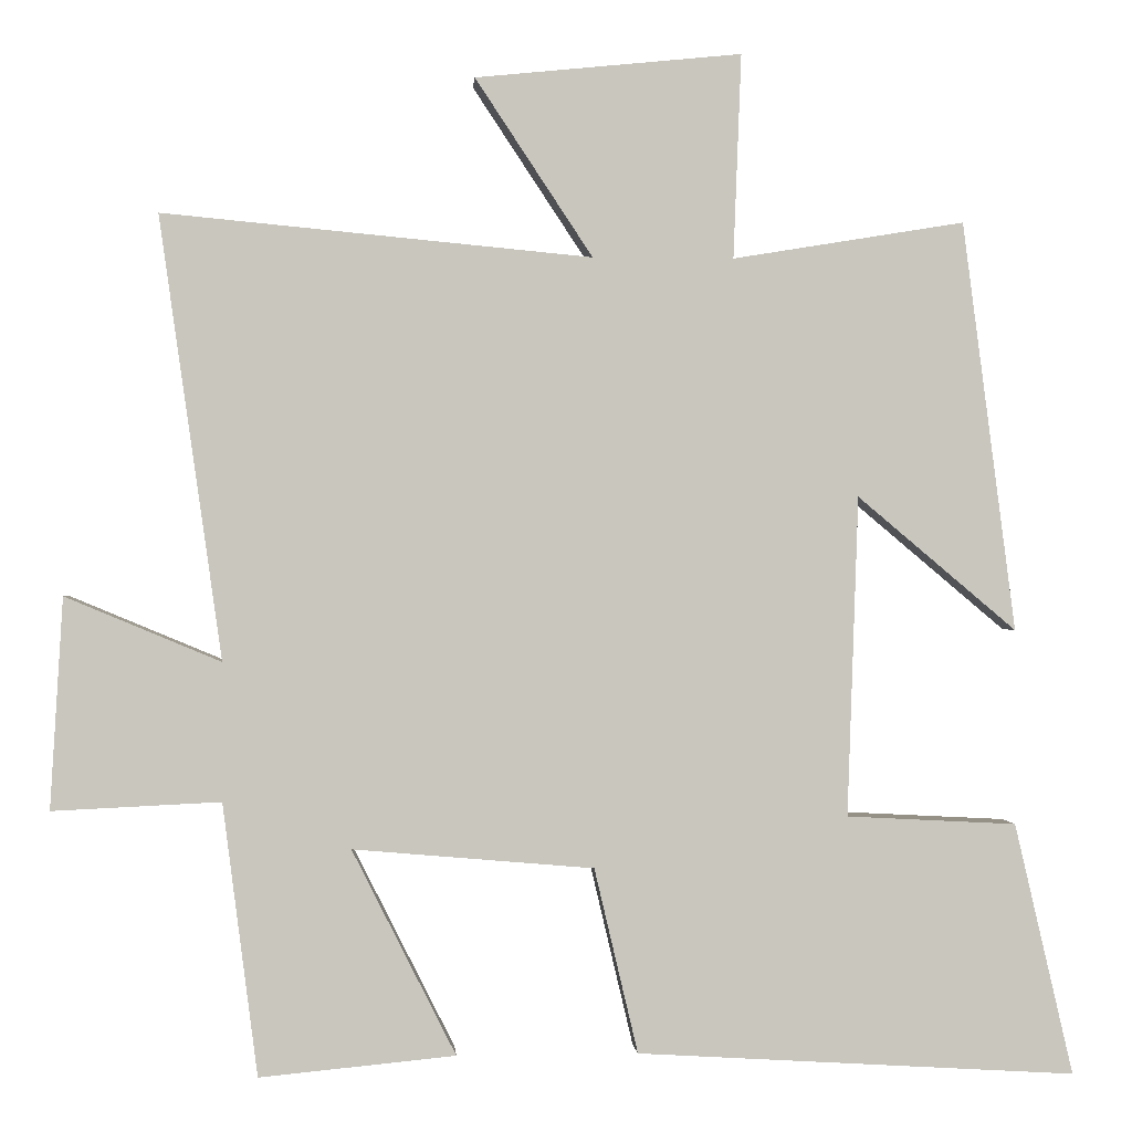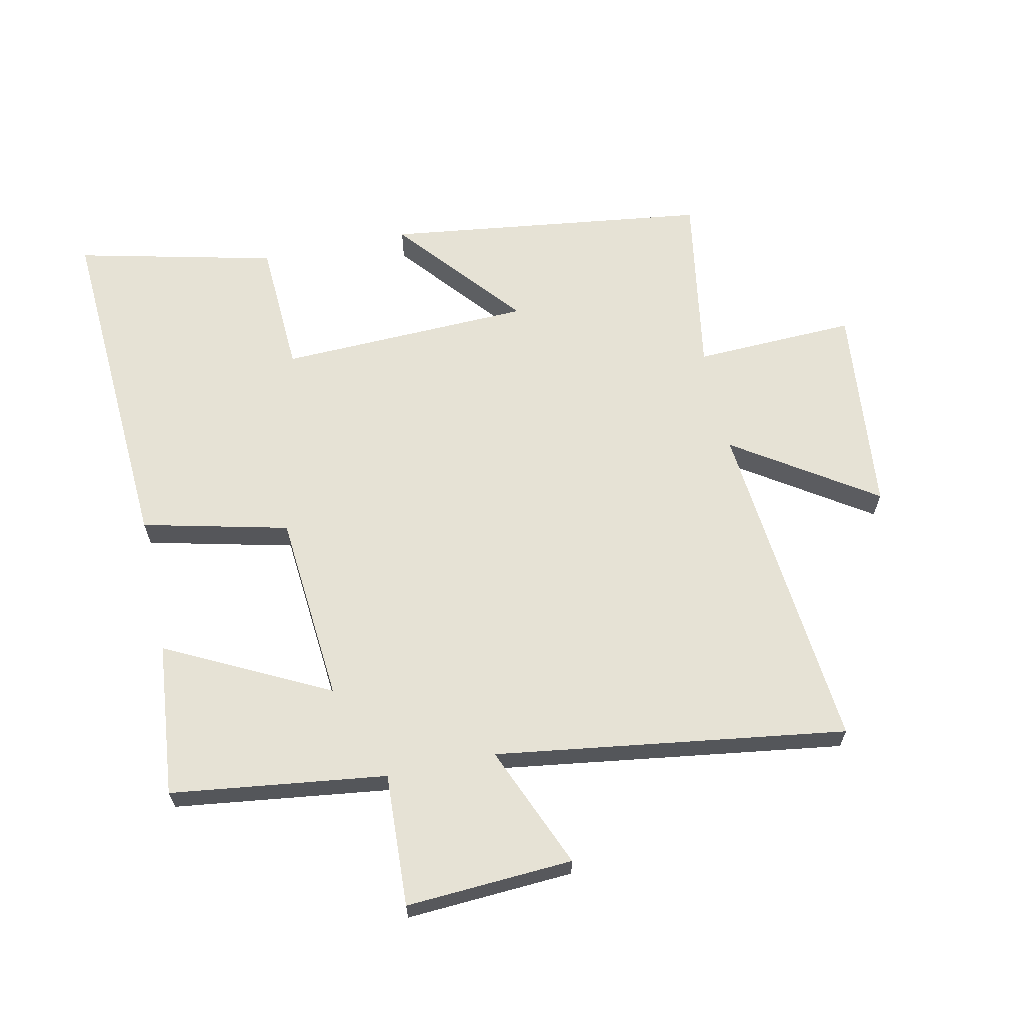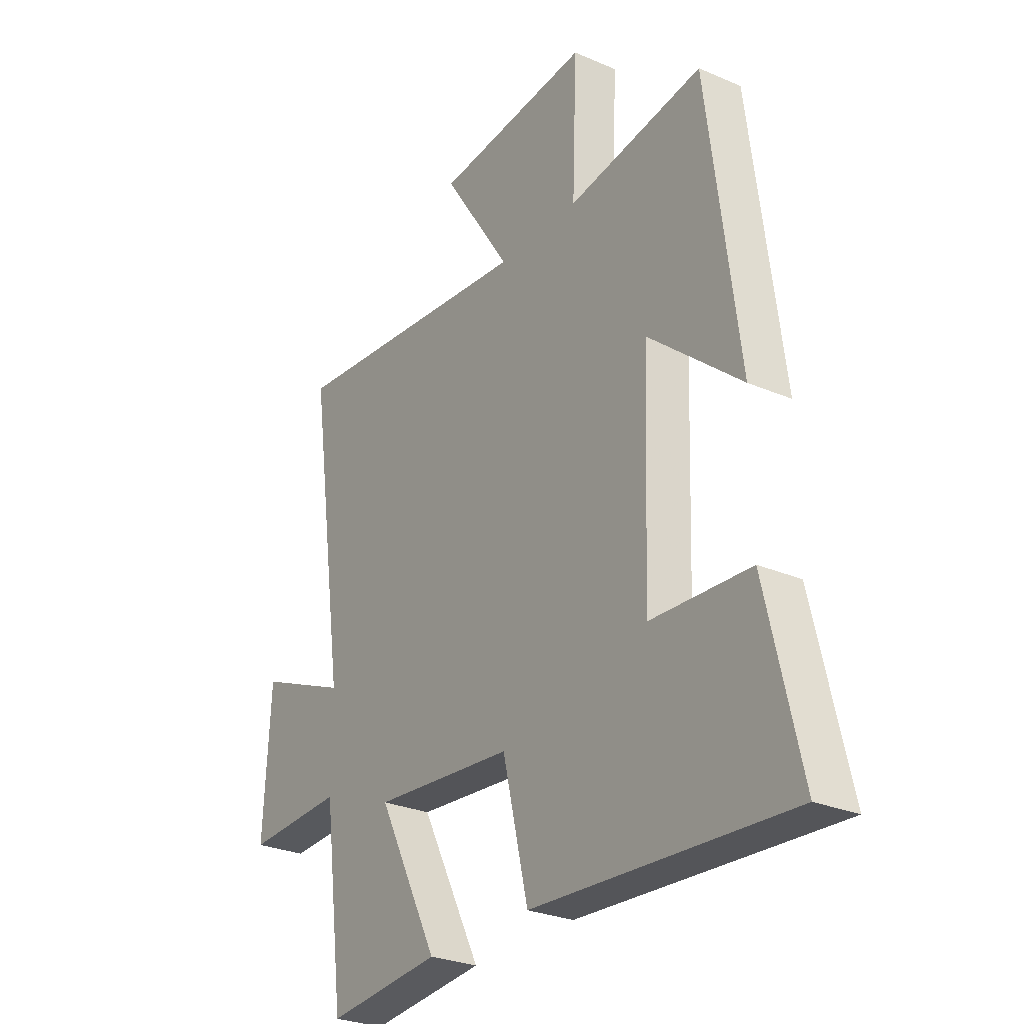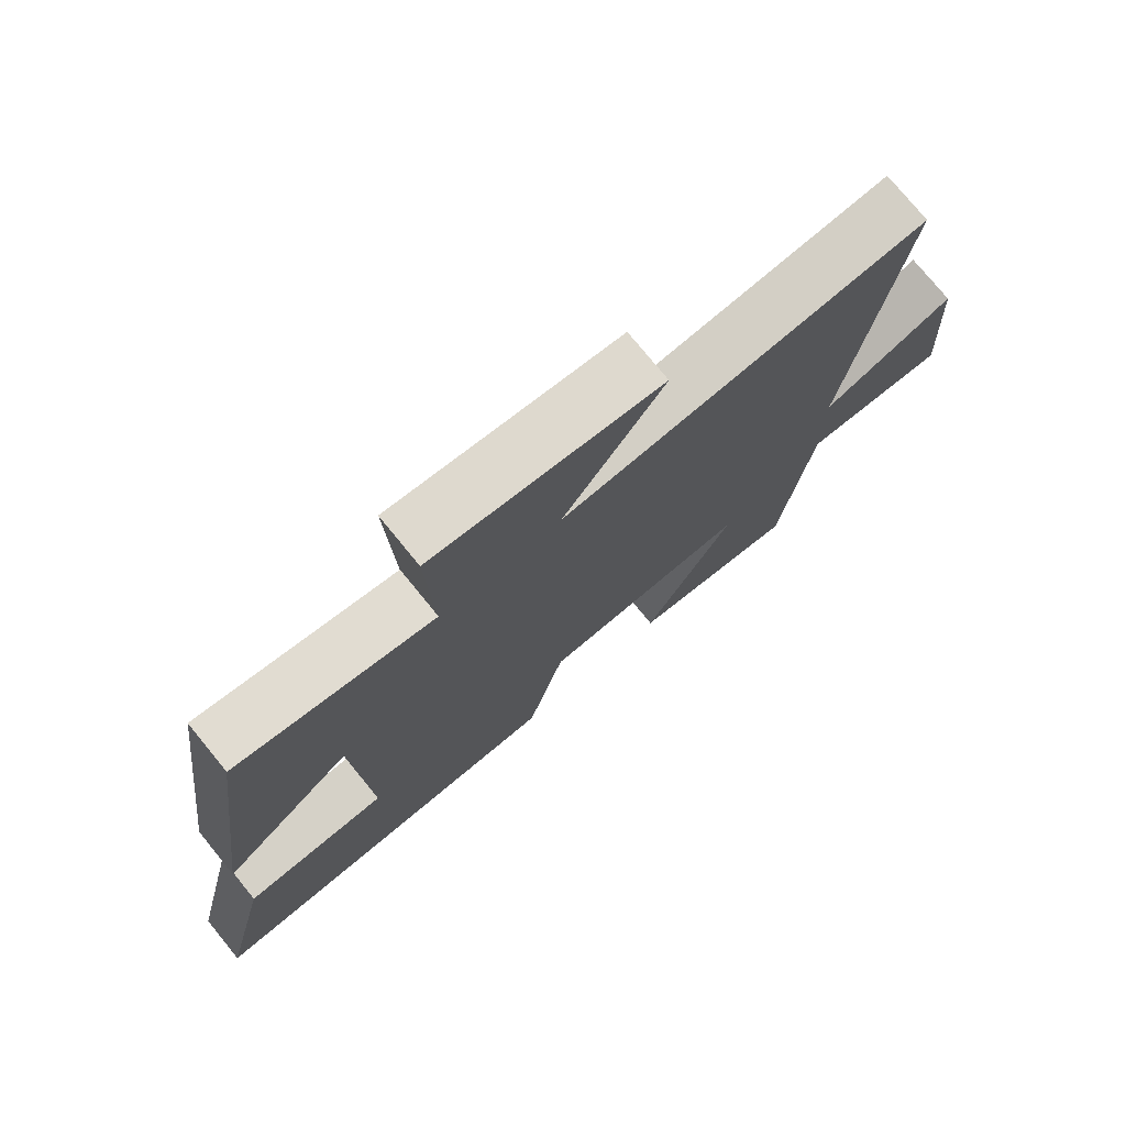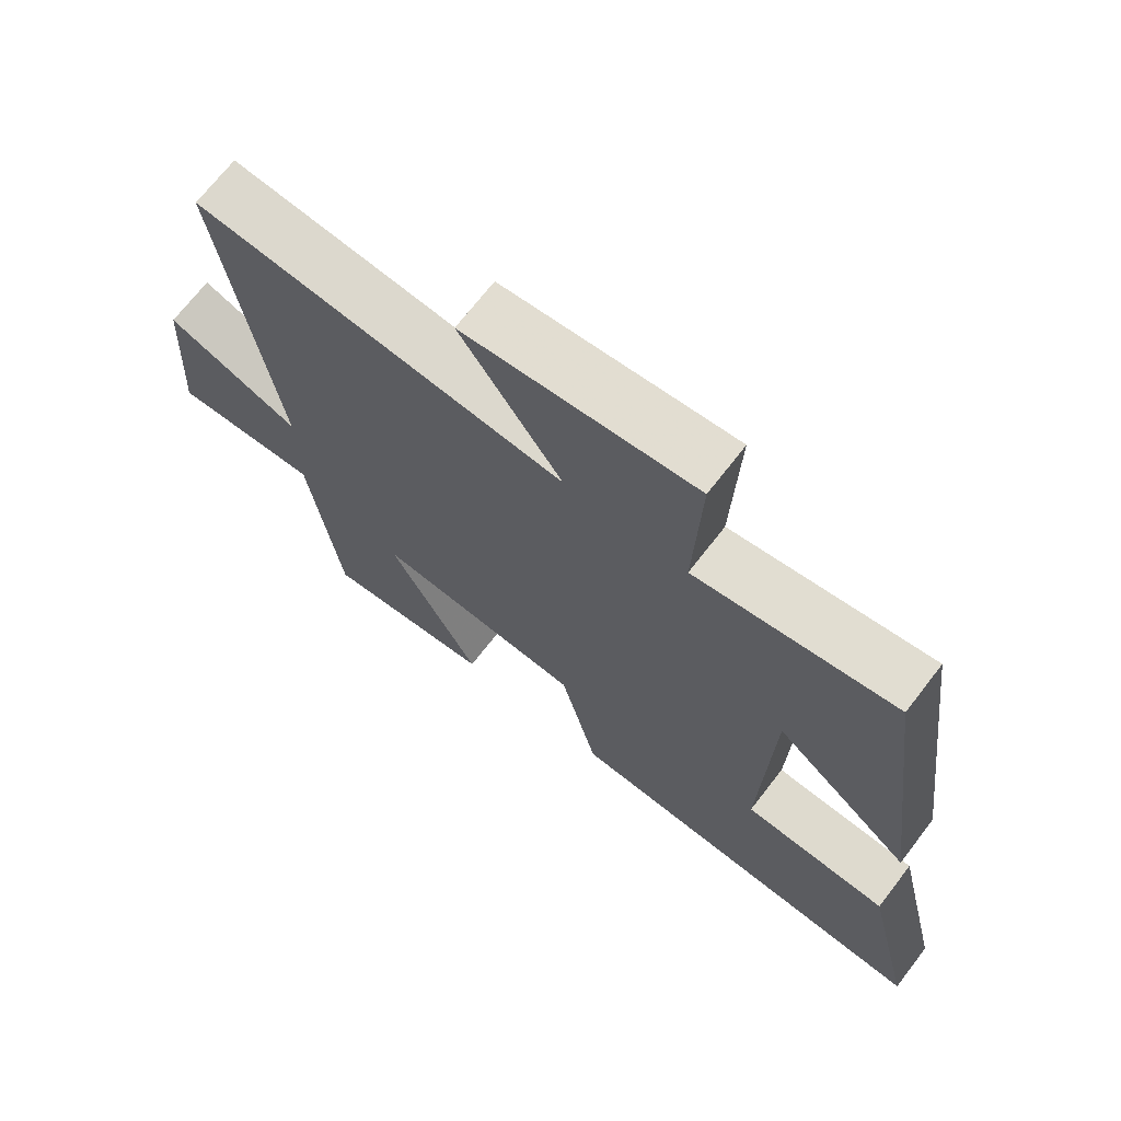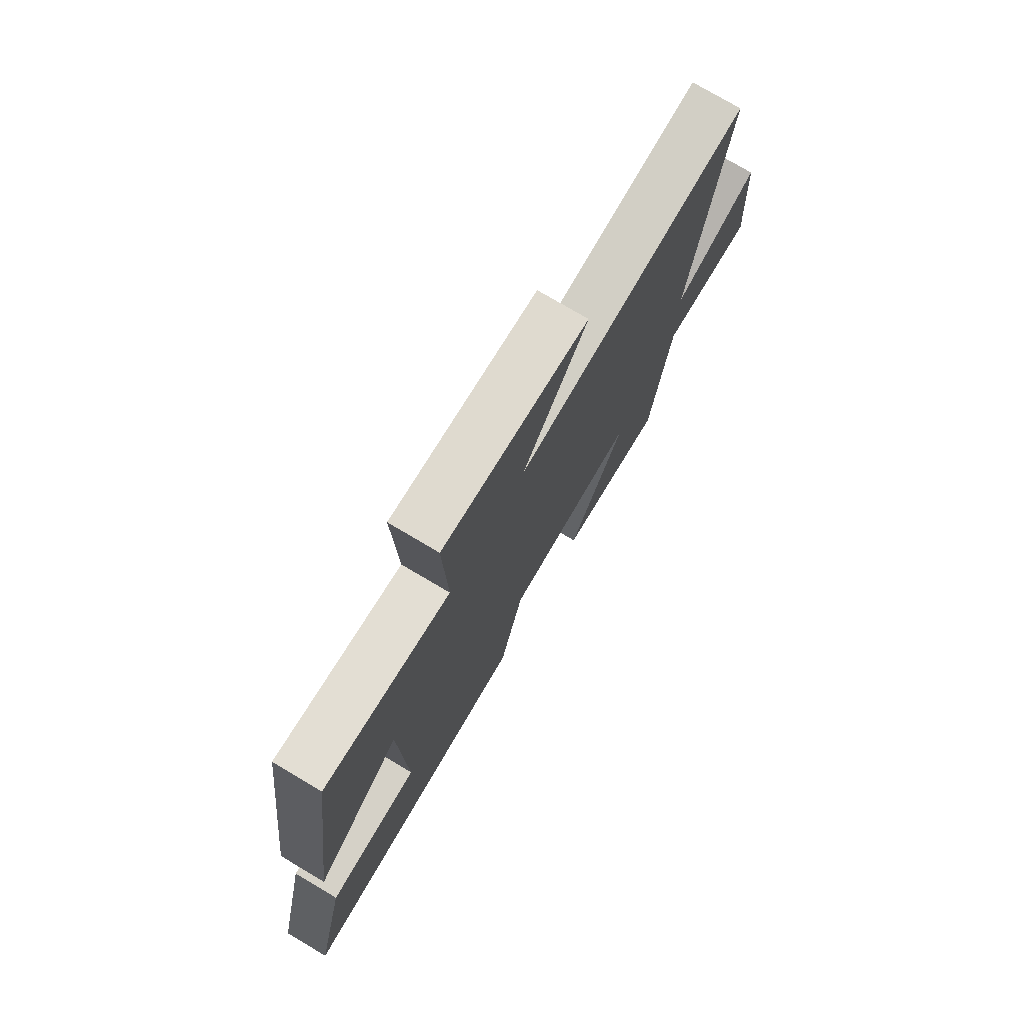
<metadata>
{"format":"obj","ext":"obj","renderer":"f3d","projection":"perspective","resolution":1024,"background":"white","views":[{"elev":-0.1,"azim":-4.2,"up":"+Z"},{"elev":64.0,"azim":-102.0,"up":"+Y"},{"elev":-27.6,"azim":56.5,"up":"+Z"},{"elev":75.9,"azim":140.8,"up":"+Z"},{"elev":70.0,"azim":37.7,"up":"+Z"},{"elev":76.2,"azim":120.7,"up":"+Z"}]}
</metadata>
<code>
v 0.433 0.07 0.548
v 0.5 0.07 0.031
v 0.299 0.07 0.2
v 0.285 0.07 -0.204
v 0.5 0.07 -0.215
v 0.574 0.07 -0.533
v 0.019 0.07 -0.5
v -0.036 0.07 -0.267
v -0.34 0.07 -0.241
v -0.209 0.07 -0.5
v -0.456 0.07 -0.524
v -0.5 0.07 -0.181
v -0.712 0.07 -0.191
v -0.696 0.07 0.075
v -0.5 0.07 -0.007
v -0.579 0.07 0.551
v -0.038 0.07 0.5
v -0.186 0.07 0.724
v 0.15 0.07 0.758
v 0.14 0.07 0.5
v 0.433 0 0.548
v 0.5 0 0.031
v 0.299 0 0.2
v 0.285 0 -0.204
v 0.5 0 -0.215
v 0.574 0 -0.533
v 0.019 0 -0.5
v -0.036 0 -0.267
v -0.34 0 -0.241
v -0.209 0 -0.5
v -0.456 0 -0.524
v -0.5 0 -0.181
v -0.712 0 -0.191
v -0.696 0 0.075
v -0.5 0 -0.007
v -0.579 0 0.551
v -0.038 0 0.5
v -0.186 0 0.724
v 0.15 0 0.758
v 0.14 0 0.5
f 17 18 19 20
f 15 16 17
f 15 17 20
f 12 13 14 15
f 9 10 11 12
f 8 9 12 15
f 5 6 7 8
f 4 5 8
f 3 4 8 15
f 20 1 2 3
f 3 15 20
f 40 39 38 37
f 37 36 35
f 40 37 35
f 35 34 33 32
f 32 31 30 29
f 35 32 29 28
f 28 27 26 25
f 28 25 24
f 35 28 24 23
f 23 22 21 40
f 40 35 23
f 1 21 22 2
f 2 22 23 3
f 3 23 24 4
f 4 24 25 5
f 5 25 26 6
f 6 26 27 7
f 7 27 28 8
f 8 28 29 9
f 9 29 30 10
f 10 30 31 11
f 11 31 32 12
f 12 32 33 13
f 13 33 34 14
f 14 34 35 15
f 15 35 36 16
f 16 36 37 17
f 17 37 38 18
f 18 38 39 19
f 19 39 40 20
f 20 40 21 1

</code>
